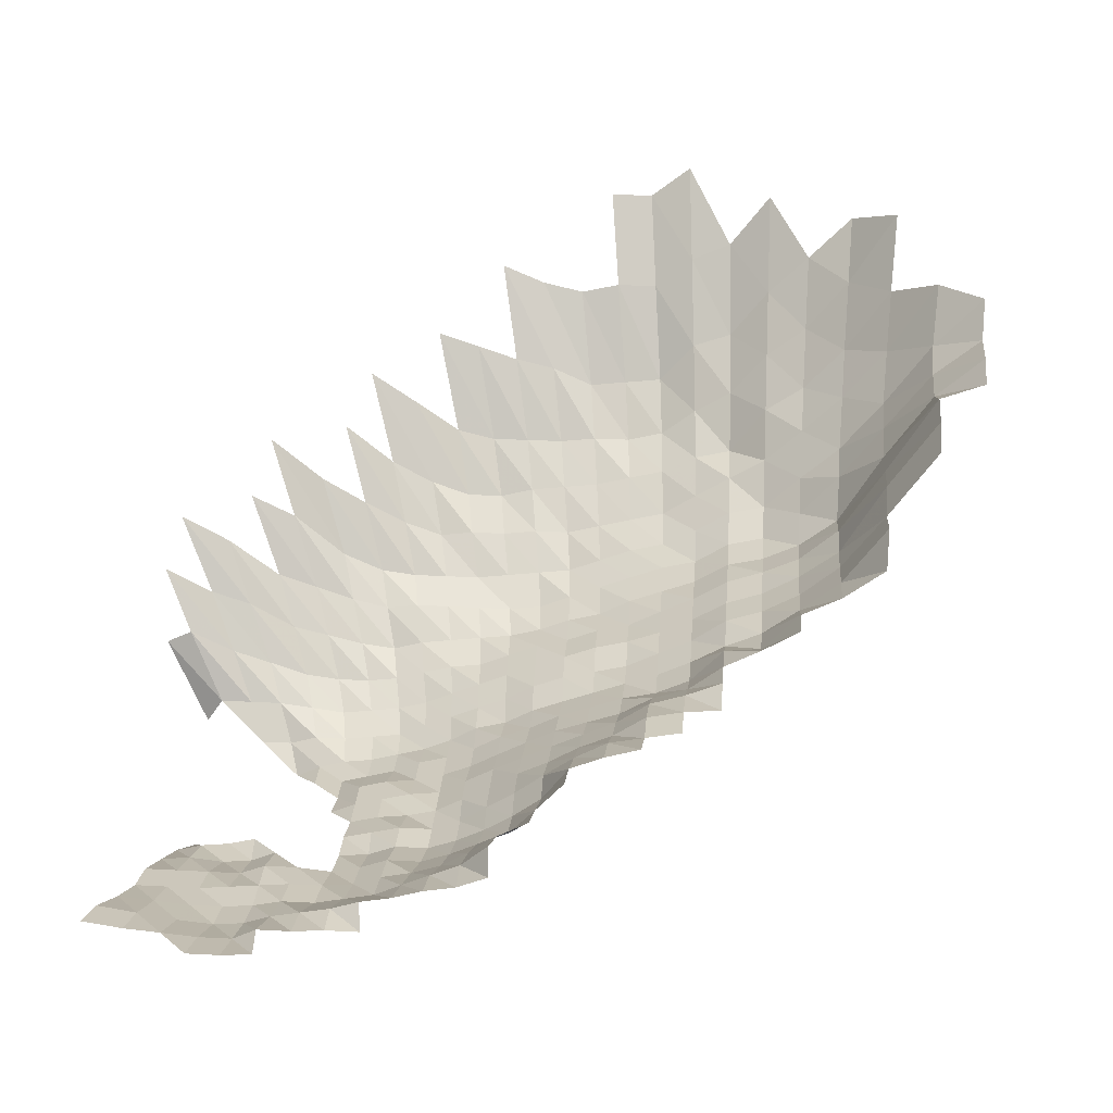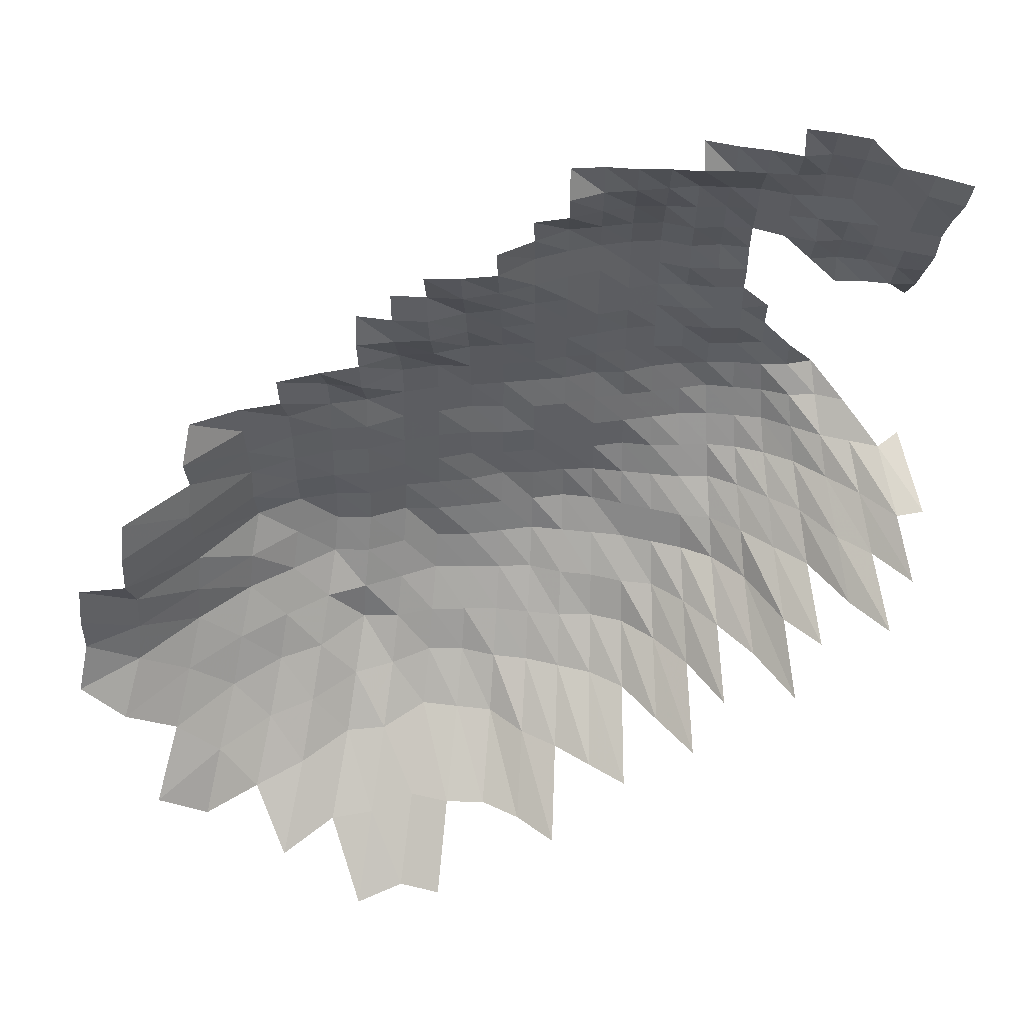
<metadata>
{"format":"obj","ext":"obj","renderer":"f3d","projection":"perspective","resolution":1024,"background":"white","views":[{"elev":29.1,"azim":-175.5,"up":"+Z"},{"elev":51.5,"azim":14.7,"up":"+Y"}]}
</metadata>
<code>
g
v -0.04396 -0.02664 0.349
v -0.04321 -0.01626 0.343
v -0.04321 -0.006341 0.343
v -0.04296 0.003561 0.341
v -0.03377 -0.03664 0.348
v -0.0327 -0.02573 0.337
v -0.03241 -0.01584 0.334
v -0.03231 -0.006156 0.333
v -0.0327 0.00352 0.337
v -0.03261 0.01323 0.336
v -0.03231 0.02275 0.333
v -0.02431 -0.05824 0.357
v -0.02329 -0.0459 0.342
v -0.02254 -0.03485 0.331
v -0.02193 -0.02458 0.322
v -0.02179 -0.01517 0.32
v -0.02159 -0.00586 0.317
v -0.02166 0.003321 0.318
v -0.02173 0.01256 0.319
v -0.02152 0.02158 0.316
v -0.02166 0.03092 0.318
v -0.02125 0.03936 0.312
v -0.01379 -0.06761 0.352
v -0.01332 -0.05547 0.34
v -0.01281 -0.04389 0.327
v -0.0125 -0.03358 0.319
v -0.01214 -0.02367 0.31
v -0.01203 -0.01456 0.307
v -0.01175 -0.005546 0.3
v -0.01183 0.003154 0.302
v -0.01179 0.01185 0.301
v -0.01183 0.02063 0.302
v -0.01187 0.02946 0.303
v -0.01191 0.03836 0.304
v -0.003505 -0.06569 0.342
v -0.003361 -0.05351 0.328
v -0.003248 -0.04254 0.317
v -0.003177 -0.03264 0.31
v -0.003095 -0.02306 0.302
v -0.003043 -0.01408 0.297
v -0.003002 -0.005417 0.293
v -0.003013 0.003071 0.294
v -0.003013 0.01158 0.294
v -0.003013 0.02008 0.294
v -0.003023 0.02868 0.295
v -0.003064 0.03772 0.299
v -0.003074 0.04653 0.3
v 0.006595 -0.07801 0.353
v 0.006222 -0.06396 0.333
v 0.005997 -0.05237 0.321
v 0.005811 -0.04174 0.311
v 0.005642 -0.03179 0.302
v 0.005493 -0.02245 0.294
v 0.005418 -0.01375 0.29
v 0.0054 -0.005343 0.289
v 0.005418 0.003029 0.29
v 0.0054 0.01138 0.289
v 0.0054 0.01974 0.289
v 0.005381 0.028 0.288
v 0.0054 0.03646 0.289
v 0.005493 0.0456 0.294
v 0.01624 -0.07536 0.341
v 0.01533 -0.06185 0.322
v 0.01481 -0.05074 0.311
v 0.01428 -0.04026 0.3
v 0.01414 -0.03127 0.297
v 0.0139 -0.02229 0.292
v 0.01371 -0.01366 0.288
v 0.01367 -0.005306 0.287
v 0.01367 0.002997 0.287
v 0.01362 0.01126 0.286
v 0.01362 0.01954 0.286
v 0.01352 0.02762 0.284
v 0.01371 0.03634 0.288
v 0.01376 0.04482 0.289
v 0.01381 0.05337 0.29
v 0.01371 0.06133 0.288
v 0.02725 -0.08898 0.356
v 0.0258 -0.07448 0.337
v 0.02442 -0.06127 0.319
v 0.02342 -0.04992 0.306
v 0.02281 -0.03999 0.298
v 0.02235 -0.03074 0.292
v 0.02197 -0.02191 0.287
v 0.02166 -0.01342 0.283
v 0.02159 -0.005213 0.282
v 0.02159 0.002945 0.282
v 0.02151 0.01106 0.281
v 0.02143 0.01912 0.28
v 0.02136 0.02713 0.279
v 0.02136 0.0352 0.279
v 0.02159 0.04374 0.282
v 0.02189 0.05263 0.286
v 0.02197 0.06112 0.287
v 0.02197 0.06942 0.287
v 0.03681 -0.08723 0.349
v 0.03481 -0.07293 0.33
v 0.0327 -0.05954 0.31
v 0.03164 -0.04894 0.3
v 0.03101 -0.03946 0.294
v 0.03027 -0.03021 0.287
v 0.02985 -0.02161 0.283
v 0.02964 -0.01332 0.281
v 0.02943 -0.005158 0.279
v 0.02932 0.002903 0.278
v 0.02922 0.01091 0.277
v 0.02911 0.01885 0.276
v 0.02901 0.02674 0.275
v 0.02901 0.0347 0.275
v 0.02943 0.04327 0.279
v 0.02985 0.05208 0.283
v 0.03006 0.06069 0.285
v 0.03006 0.06894 0.285
v 0.03038 0.078 0.288
v 0.04691 -0.08723 0.349
v 0.04435 -0.07293 0.33
v 0.04153 -0.05935 0.309
v 0.04005 -0.04862 0.298
v 0.03925 -0.03919 0.292
v 0.03831 -0.03 0.285
v 0.03777 -0.02145 0.281
v 0.03737 -0.01318 0.278
v 0.0371 -0.005102 0.276
v 0.03683 0.002862 0.274
v 0.03683 0.01079 0.274
v 0.03656 0.01858 0.272
v 0.03656 0.02645 0.272
v 0.03669 0.03444 0.273
v 0.03683 0.0425 0.274
v 0.03723 0.05098 0.277
v 0.0375 0.05942 0.279
v 0.03804 0.06846 0.283
v 0.03831 0.07718 0.285
v 0.05357 -0.07249 0.328
v 0.05031 -0.05916 0.308
v 0.04867 -0.04862 0.298
v 0.04737 -0.03892 0.29
v 0.04622 -0.02979 0.283
v 0.04541 -0.02123 0.278
v 0.04492 -0.01304 0.275
v 0.04443 -0.005028 0.272
v 0.04443 0.002841 0.272
v 0.04443 0.01071 0.272
v 0.0441 0.01844 0.27
v 0.04394 0.02616 0.269
v 0.0441 0.03406 0.27
v 0.04426 0.04203 0.271
v 0.04459 0.05024 0.273
v 0.04492 0.05856 0.275
v 0.04541 0.06724 0.278
v 0.0459 0.0761 0.281
v 0.04622 0.08483 0.283
v 0.06345 -0.07293 0.33
v 0.05999 -0.05993 0.312
v 0.0571 -0.04845 0.297
v 0.05557 -0.03879 0.289
v 0.05403 -0.02958 0.281
v 0.05287 -0.021 0.275
v 0.0523 -0.0129 0.272
v 0.05191 -0.004991 0.27
v 0.05172 0.002809 0.269
v 0.05172 0.01059 0.269
v 0.05153 0.01831 0.268
v 0.05114 0.02586 0.266
v 0.05133 0.03369 0.267
v 0.05153 0.04157 0.268
v 0.05172 0.0495 0.269
v 0.05191 0.0575 0.27
v 0.0523 0.06579 0.272
v 0.0521 0.07339 0.271
v 0.05268 0.08213 0.274
v 0.05326 0.09105 0.277
v 0.07388 -0.07381 0.334
v 0.06946 -0.06031 0.314
v 0.0657 -0.04845 0.297
v 0.0637 -0.03865 0.288
v 0.06216 -0.02958 0.281
v 0.06061 -0.02092 0.274
v 0.0595 -0.01276 0.269
v 0.05906 -0.004936 0.267
v 0.05906 0.002789 0.267
v 0.05884 0.01047 0.266
v 0.05862 0.0181 0.265
v 0.05817 0.02557 0.263
v 0.05817 0.03318 0.263
v 0.0584 0.04095 0.264
v 0.05862 0.04877 0.265
v 0.05884 0.05665 0.266
v 0.05884 0.06434 0.266
v 0.05862 0.07177 0.265
v 0.05884 0.07973 0.266
v 0.06017 0.0894 0.272
v 0.06105 0.0987 0.276
v 0.06039 0.1055 0.273
v 0.07929 -0.06089 0.317
v 0.07429 -0.04845 0.297
v 0.07154 -0.03838 0.286
v 0.07004 -0.02948 0.28
v 0.06828 -0.02084 0.273
v 0.06703 -0.01271 0.268
v 0.06628 -0.004899 0.265
v 0.06603 0.002757 0.264
v 0.06578 0.01036 0.263
v 0.06528 0.01783 0.261
v 0.06478 0.02518 0.259
v 0.06503 0.0328 0.26
v 0.06503 0.04032 0.26
v 0.06528 0.04803 0.261
v 0.06528 0.05558 0.261
v 0.06528 0.06313 0.261
v 0.06503 0.07041 0.26
v 0.06553 0.07853 0.262
v 0.06653 0.08743 0.266
v 0.06728 0.0962 0.269
v 0.06728 0.104 0.269
v 0.0893 -0.06146 0.32
v 0.08344 -0.04878 0.299
v 0.07981 -0.03838 0.286
v 0.07814 -0.02948 0.28
v 0.0759 -0.02077 0.272
v 0.07479 -0.01271 0.268
v 0.07367 -0.00488 0.264
v 0.07283 0.002726 0.261
v 0.07255 0.01024 0.26
v 0.072 0.01762 0.258
v 0.07172 0.02499 0.257
v 0.07144 0.0323 0.256
v 0.07144 0.0397 0.256
v 0.07172 0.04729 0.257
v 0.07172 0.05473 0.257
v 0.07144 0.06192 0.256
v 0.07144 0.06933 0.256
v 0.072 0.07734 0.258
v 0.07283 0.08579 0.261
v 0.07395 0.09477 0.265
v 0.07451 0.1032 0.267
v 0.09424 -0.04992 0.306
v 0.08901 -0.03879 0.289
v 0.08593 -0.02937 0.279
v 0.08377 -0.02077 0.272
v 0.08254 -0.01271 0.268
v 0.081 -0.004862 0.263
v 0.08008 0.002715 0.26
v 0.07915 0.01012 0.257
v 0.07854 0.01742 0.255
v 0.07792 0.0246 0.253
v 0.07792 0.03192 0.253
v 0.07792 0.03924 0.253
v 0.07792 0.04656 0.253
v 0.07792 0.05388 0.253
v 0.07792 0.0612 0.253
v 0.07792 0.06852 0.253
v 0.07854 0.07644 0.255
v 0.07946 0.0848 0.258
v 0.08038 0.09334 0.261
v 0.08131 0.102 0.264
v 0.1055 -0.05106 0.313
v 0.09906 -0.03946 0.294
v 0.09501 -0.02969 0.282
v 0.09164 -0.02077 0.272
v 0.0903 -0.01271 0.268
v 0.08827 -0.004844 0.262
v 0.08693 0.002695 0.258
v 0.08558 0.01 0.254
v 0.0849 0.01721 0.252
v 0.08423 0.02431 0.25
v 0.08457 0.03167 0.251
v 0.08457 0.03893 0.251
v 0.0849 0.04637 0.252
v 0.08457 0.05345 0.251
v 0.08524 0.0612 0.253
v 0.08524 0.06852 0.253
v 0.08592 0.07644 0.255
v 0.08625 0.08414 0.256
v 0.08659 0.09191 0.257
v 0.08827 0.1013 0.262
v 0.08726 0.1076 0.259
v 0.1109 -0.04066 0.303
v 0.105 -0.03021 0.287
v 0.09988 -0.02084 0.273
v 0.09768 -0.01266 0.267
v 0.09512 -0.004807 0.26
v 0.09366 0.002674 0.256
v 0.09219 0.009922 0.252
v 0.0911 0.01701 0.249
v 0.09073 0.02411 0.248
v 0.09073 0.03129 0.248
v 0.09146 0.03877 0.25
v 0.09146 0.04601 0.25
v 0.09146 0.05324 0.25
v 0.09183 0.06071 0.251
v 0.09146 0.06771 0.25
v 0.09219 0.07554 0.252
v 0.09256 0.08316 0.253
v 0.09329 0.09119 0.255
v 0.09476 0.1001 0.259
v 0.09476 0.1076 0.259
v 0.1157 -0.03085 0.293
v 0.1094 -0.02115 0.277
v 0.1062 -0.01276 0.269
v 0.103 -0.004825 0.261
v 0.1007 0.002663 0.255
v 0.09909 0.009883 0.251
v 0.09791 0.01694 0.248
v 0.09712 0.02392 0.246
v 0.09712 0.03104 0.246
v 0.09791 0.03846 0.248
v 0.09791 0.04564 0.248
v 0.09791 0.05281 0.248
v 0.0983 0.06023 0.249
v 0.0983 0.06743 0.249
v 0.0987 0.07494 0.25
v 0.09949 0.08283 0.252
v 0.09988 0.09048 0.253
v 0.1015 0.09934 0.257
v 0.1019 0.1072 0.258
v 0.1284 -0.0319 0.303
v 0.1216 -0.02191 0.287
v 0.1153 -0.0129 0.272
v 0.1114 -0.004862 0.263
v 0.108 0.002663 0.255
v 0.1059 0.009844 0.25
v 0.1047 0.01687 0.247
v 0.1038 0.02382 0.245
v 0.1034 0.03078 0.244
v 0.1034 0.03784 0.244
v 0.1038 0.04509 0.245
v 0.1064 0.07524 0.251
v 0.1068 0.08283 0.252
v 0.1072 0.09048 0.253
v 0.108 0.09857 0.255
v 0.1093 0.1072 0.258
v 0.1089 0.1142 0.257
v 0.1322 -0.02229 0.292
v 0.1245 -0.01304 0.275
v 0.12 -0.004899 0.265
v 0.1159 0.002674 0.256
v 0.1136 0.009883 0.251
v 0.1118 0.01687 0.247
v 0.11 0.02363 0.243
v 0.11 0.03066 0.243
v 0.1127 0.06743 0.249
v 0.1136 0.07524 0.251
v 0.1136 0.0825 0.251
v 0.1136 0.08976 0.251
v 0.1141 0.09741 0.252
v 0.115 0.1055 0.254
v 0.1159 0.1138 0.256
v 0.1368 -0.01347 0.284
v 0.1305 -0.00501 0.271
v 0.1247 0.002705 0.259
v 0.1214 0.009922 0.252
v 0.118 0.01673 0.245
v 0.1156 0.02334 0.24
v 0.1189 0.05975 0.247
v 0.1185 0.06662 0.246
v 0.1194 0.07434 0.248
v 0.1204 0.08217 0.25
v 0.1204 0.0894 0.25
v 0.1209 0.09702 0.251
v 0.1223 0.1055 0.254
v 0.1233 0.1138 0.256
v 0.148 -0.01375 0.29
v 0.1399 -0.005065 0.274
v 0.1338 0.002736 0.262
v 0.1286 0.009922 0.252
v 0.1251 0.01673 0.245
v 0.1251 0.05926 0.245
v 0.1251 0.06635 0.245
v 0.1266 0.07434 0.248
v 0.1271 0.08184 0.249
v 0.1276 0.0894 0.25
v 0.1286 0.09741 0.252
v 0.1302 0.1059 0.255
v 0.151 -0.005176 0.28
v 0.144 0.002789 0.267
v 0.1359 0.009922 0.252
v 0.1316 0.05902 0.244
v 0.1327 0.06662 0.246
v 0.1338 0.07434 0.248
v 0.1343 0.08184 0.249
v 0.1354 0.08976 0.251
v 0.137 0.09818 0.254
v 0.1381 0.1064 0.256
v 0.15 0.002757 0.264
v 0.1398 0.009686 0.246
v 0.1353 0.05068 0.238
v 0.1375 0.05854 0.242
v 0.1393 0.06635 0.245
v 0.141 0.07434 0.248
v 0.1415 0.08184 0.249
v 0.1432 0.09012 0.252
v 0.1455 0.09896 0.256
v 0.1466 0.1072 0.258
g curobj_export
f 5 6 1
f 1 6 2
f 6 7 2
f 2 7 3
f 7 8 3
f 3 8 4
f 8 9 4
f 13 14 5
f 5 14 6
f 14 15 6
f 6 15 7
f 15 16 7
f 7 16 8
f 16 17 8
f 8 17 9
f 17 18 9
f 9 18 10
f 18 19 10
f 10 19 11
f 19 20 11
f 23 24 12
f 12 24 13
f 24 25 13
f 13 25 14
f 25 26 14
f 14 26 15
f 26 27 15
f 15 27 16
f 27 28 16
f 16 28 17
f 28 29 17
f 17 29 18
f 29 30 18
f 18 30 19
f 30 31 19
f 19 31 20
f 31 32 20
f 20 32 21
f 32 33 21
f 21 33 22
f 33 34 22
f 23 35 24
f 35 36 24
f 24 36 25
f 36 37 25
f 25 37 26
f 37 38 26
f 26 38 27
f 38 39 27
f 27 39 28
f 39 40 28
f 28 40 29
f 40 41 29
f 29 41 30
f 41 42 30
f 30 42 31
f 42 43 31
f 31 43 32
f 43 44 32
f 32 44 33
f 44 45 33
f 33 45 34
f 45 46 34
f 48 49 35
f 35 49 36
f 49 50 36
f 36 50 37
f 50 51 37
f 37 51 38
f 51 52 38
f 38 52 39
f 52 53 39
f 39 53 40
f 53 54 40
f 40 54 41
f 54 55 41
f 41 55 42
f 55 56 42
f 42 56 43
f 56 57 43
f 43 57 44
f 57 58 44
f 44 58 45
f 58 59 45
f 45 59 46
f 59 60 46
f 46 60 47
f 60 61 47
f 48 62 49
f 62 63 49
f 49 63 50
f 63 64 50
f 50 64 51
f 64 65 51
f 51 65 52
f 65 66 52
f 52 66 53
f 66 67 53
f 53 67 54
f 67 68 54
f 54 68 55
f 68 69 55
f 55 69 56
f 69 70 56
f 56 70 57
f 70 71 57
f 57 71 58
f 71 72 58
f 58 72 59
f 72 73 59
f 59 73 60
f 73 74 60
f 60 74 61
f 74 75 61
f 78 79 62
f 62 79 63
f 79 80 63
f 63 80 64
f 80 81 64
f 64 81 65
f 81 82 65
f 65 82 66
f 82 83 66
f 66 83 67
f 83 84 67
f 67 84 68
f 84 85 68
f 68 85 69
f 85 86 69
f 69 86 70
f 86 87 70
f 70 87 71
f 87 88 71
f 71 88 72
f 88 89 72
f 72 89 73
f 89 90 73
f 73 90 74
f 90 91 74
f 74 91 75
f 91 92 75
f 75 92 76
f 92 93 76
f 76 93 77
f 93 94 77
f 78 96 79
f 96 97 79
f 79 97 80
f 97 98 80
f 80 98 81
f 98 99 81
f 81 99 82
f 99 100 82
f 82 100 83
f 100 101 83
f 83 101 84
f 101 102 84
f 84 102 85
f 102 103 85
f 85 103 86
f 103 104 86
f 86 104 87
f 104 105 87
f 87 105 88
f 105 106 88
f 88 106 89
f 106 107 89
f 89 107 90
f 107 108 90
f 90 108 91
f 108 109 91
f 91 109 92
f 109 110 92
f 92 110 93
f 110 111 93
f 93 111 94
f 111 112 94
f 94 112 95
f 112 113 95
f 96 115 97
f 115 116 97
f 97 116 98
f 116 117 98
f 98 117 99
f 117 118 99
f 99 118 100
f 118 119 100
f 100 119 101
f 119 120 101
f 101 120 102
f 120 121 102
f 102 121 103
f 121 122 103
f 103 122 104
f 122 123 104
f 104 123 105
f 123 124 105
f 105 124 106
f 124 125 106
f 106 125 107
f 125 126 107
f 107 126 108
f 126 127 108
f 108 127 109
f 127 128 109
f 109 128 110
f 128 129 110
f 110 129 111
f 129 130 111
f 111 130 112
f 130 131 112
f 112 131 113
f 131 132 113
f 113 132 114
f 132 133 114
f 116 134 117
f 134 135 117
f 117 135 118
f 135 136 118
f 118 136 119
f 136 137 119
f 119 137 120
f 137 138 120
f 120 138 121
f 138 139 121
f 121 139 122
f 139 140 122
f 122 140 123
f 140 141 123
f 123 141 124
f 141 142 124
f 124 142 125
f 142 143 125
f 125 143 126
f 143 144 126
f 126 144 127
f 144 145 127
f 127 145 128
f 145 146 128
f 128 146 129
f 146 147 129
f 129 147 130
f 147 148 130
f 130 148 131
f 148 149 131
f 131 149 132
f 149 150 132
f 132 150 133
f 150 151 133
f 134 153 135
f 153 154 135
f 135 154 136
f 154 155 136
f 136 155 137
f 155 156 137
f 137 156 138
f 156 157 138
f 138 157 139
f 157 158 139
f 139 158 140
f 158 159 140
f 140 159 141
f 159 160 141
f 141 160 142
f 160 161 142
f 142 161 143
f 161 162 143
f 143 162 144
f 162 163 144
f 144 163 145
f 163 164 145
f 145 164 146
f 164 165 146
f 146 165 147
f 165 166 147
f 147 166 148
f 166 167 148
f 148 167 149
f 167 168 149
f 149 168 150
f 168 169 150
f 150 169 151
f 169 170 151
f 151 170 152
f 170 171 152
f 153 173 154
f 173 174 154
f 154 174 155
f 174 175 155
f 155 175 156
f 175 176 156
f 156 176 157
f 176 177 157
f 157 177 158
f 177 178 158
f 158 178 159
f 178 179 159
f 159 179 160
f 179 180 160
f 160 180 161
f 180 181 161
f 161 181 162
f 181 182 162
f 162 182 163
f 182 183 163
f 163 183 164
f 183 184 164
f 164 184 165
f 184 185 165
f 165 185 166
f 185 186 166
f 166 186 167
f 186 187 167
f 167 187 168
f 187 188 168
f 168 188 169
f 188 189 169
f 169 189 170
f 189 190 170
f 170 190 171
f 190 191 171
f 171 191 172
f 191 192 172
f 174 195 175
f 195 196 175
f 175 196 176
f 196 197 176
f 176 197 177
f 197 198 177
f 177 198 178
f 198 199 178
f 178 199 179
f 199 200 179
f 179 200 180
f 200 201 180
f 180 201 181
f 201 202 181
f 181 202 182
f 202 203 182
f 182 203 183
f 203 204 183
f 183 204 184
f 204 205 184
f 184 205 185
f 205 206 185
f 185 206 186
f 206 207 186
f 186 207 187
f 207 208 187
f 187 208 188
f 208 209 188
f 188 209 189
f 209 210 189
f 189 210 190
f 210 211 190
f 190 211 191
f 211 212 191
f 191 212 192
f 212 213 192
f 192 213 193
f 213 214 193
f 193 214 194
f 214 215 194
f 195 216 196
f 216 217 196
f 196 217 197
f 217 218 197
f 197 218 198
f 218 219 198
f 198 219 199
f 219 220 199
f 199 220 200
f 220 221 200
f 200 221 201
f 221 222 201
f 201 222 202
f 222 223 202
f 202 223 203
f 223 224 203
f 203 224 204
f 224 225 204
f 204 225 205
f 225 226 205
f 205 226 206
f 226 227 206
f 206 227 207
f 227 228 207
f 207 228 208
f 228 229 208
f 208 229 209
f 229 230 209
f 209 230 210
f 230 231 210
f 210 231 211
f 231 232 211
f 211 232 212
f 232 233 212
f 212 233 213
f 233 234 213
f 213 234 214
f 234 235 214
f 214 235 215
f 235 236 215
f 217 237 218
f 237 238 218
f 218 238 219
f 238 239 219
f 219 239 220
f 239 240 220
f 220 240 221
f 240 241 221
f 221 241 222
f 241 242 222
f 222 242 223
f 242 243 223
f 223 243 224
f 243 244 224
f 224 244 225
f 244 245 225
f 225 245 226
f 245 246 226
f 226 246 227
f 246 247 227
f 227 247 228
f 247 248 228
f 228 248 229
f 248 249 229
f 229 249 230
f 249 250 230
f 230 250 231
f 250 251 231
f 231 251 232
f 251 252 232
f 232 252 233
f 252 253 233
f 233 253 234
f 253 254 234
f 234 254 235
f 254 255 235
f 235 255 236
f 255 256 236
f 237 257 238
f 257 258 238
f 238 258 239
f 258 259 239
f 239 259 240
f 259 260 240
f 240 260 241
f 260 261 241
f 241 261 242
f 261 262 242
f 242 262 243
f 262 263 243
f 243 263 244
f 263 264 244
f 244 264 245
f 264 265 245
f 245 265 246
f 265 266 246
f 246 266 247
f 266 267 247
f 247 267 248
f 267 268 248
f 248 268 249
f 268 269 249
f 249 269 250
f 269 270 250
f 250 270 251
f 270 271 251
f 251 271 252
f 271 272 252
f 252 272 253
f 272 273 253
f 253 273 254
f 273 274 254
f 254 274 255
f 274 275 255
f 255 275 256
f 275 276 256
f 258 278 259
f 278 279 259
f 259 279 260
f 279 280 260
f 260 280 261
f 280 281 261
f 261 281 262
f 281 282 262
f 262 282 263
f 282 283 263
f 263 283 264
f 283 284 264
f 264 284 265
f 284 285 265
f 265 285 266
f 285 286 266
f 266 286 267
f 286 287 267
f 267 287 268
f 287 288 268
f 268 288 269
f 288 289 269
f 269 289 270
f 289 290 270
f 270 290 271
f 290 291 271
f 271 291 272
f 291 292 272
f 272 292 273
f 292 293 273
f 273 293 274
f 293 294 274
f 274 294 275
f 294 295 275
f 275 295 276
f 295 296 276
f 276 296 277
f 296 297 277
f 279 298 280
f 298 299 280
f 280 299 281
f 299 300 281
f 281 300 282
f 300 301 282
f 282 301 283
f 301 302 283
f 283 302 284
f 302 303 284
f 284 303 285
f 303 304 285
f 285 304 286
f 304 305 286
f 286 305 287
f 305 306 287
f 287 306 288
f 306 307 288
f 288 307 289
f 307 308 289
f 289 308 290
f 308 309 290
f 290 309 291
f 309 310 291
f 291 310 292
f 310 311 292
f 292 311 293
f 311 312 293
f 293 312 294
f 312 313 294
f 294 313 295
f 313 314 295
f 295 314 296
f 314 315 296
f 296 315 297
f 315 316 297
f 298 317 299
f 317 318 299
f 299 318 300
f 318 319 300
f 300 319 301
f 319 320 301
f 301 320 302
f 320 321 302
f 302 321 303
f 321 322 303
f 303 322 304
f 322 323 304
f 304 323 305
f 323 324 305
f 305 324 306
f 324 325 306
f 306 325 307
f 325 326 307
f 307 326 308
f 326 327 308
f 308 327 309
f 312 328 313
f 328 329 313
f 313 329 314
f 329 330 314
f 314 330 315
f 330 331 315
f 315 331 316
f 331 332 316
f 318 334 319
f 334 335 319
f 319 335 320
f 335 336 320
f 320 336 321
f 336 337 321
f 321 337 322
f 337 338 322
f 322 338 323
f 338 339 323
f 323 339 324
f 339 340 324
f 324 340 325
f 340 341 325
f 325 341 326
f 342 343 328
f 328 343 329
f 343 344 329
f 329 344 330
f 344 345 330
f 330 345 331
f 345 346 331
f 331 346 332
f 346 347 332
f 332 347 333
f 347 348 333
f 335 349 336
f 349 350 336
f 336 350 337
f 350 351 337
f 337 351 338
f 351 352 338
f 338 352 339
f 352 353 339
f 339 353 340
f 353 354 340
f 340 354 341
f 355 356 342
f 342 356 343
f 356 357 343
f 343 357 344
f 357 358 344
f 344 358 345
f 358 359 345
f 345 359 346
f 359 360 346
f 346 360 347
f 360 361 347
f 347 361 348
f 361 362 348
f 349 363 350
f 363 364 350
f 350 364 351
f 364 365 351
f 351 365 352
f 365 366 352
f 352 366 353
f 366 367 353
f 353 367 354
f 355 368 356
f 368 369 356
f 356 369 357
f 369 370 357
f 357 370 358
f 370 371 358
f 358 371 359
f 371 372 359
f 359 372 360
f 372 373 360
f 360 373 361
f 373 374 361
f 361 374 362
f 364 375 365
f 375 376 365
f 365 376 366
f 376 377 366
f 366 377 367
f 368 378 369
f 378 379 369
f 369 379 370
f 379 380 370
f 370 380 371
f 380 381 371
f 371 381 372
f 381 382 372
f 372 382 373
f 382 383 373
f 373 383 374
f 383 384 374
f 376 385 377
f 385 386 377
f 387 388 378
f 378 388 379
f 388 389 379
f 379 389 380
f 389 390 380
f 380 390 381
f 390 391 381
f 381 391 382
f 391 392 382
f 382 392 383
f 392 393 383
f 383 393 384
f 393 394 384

</code>
